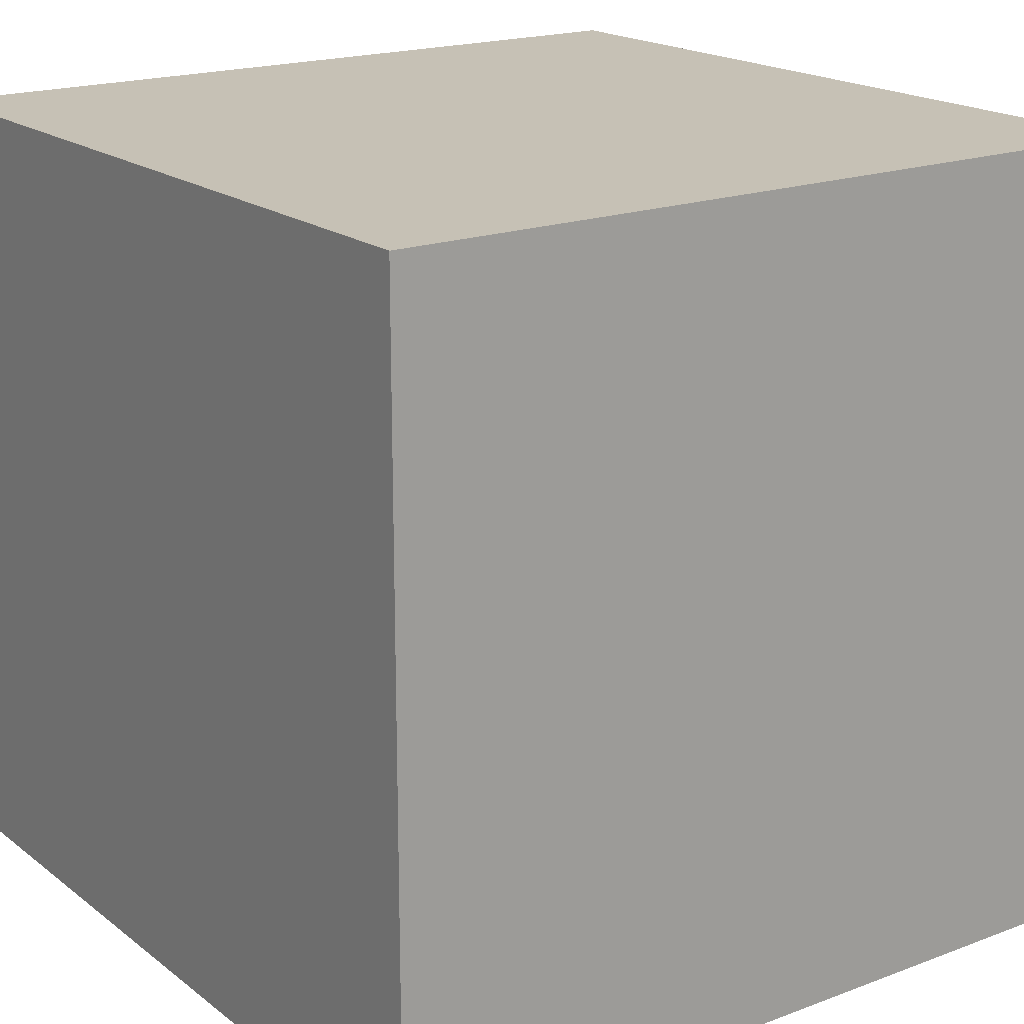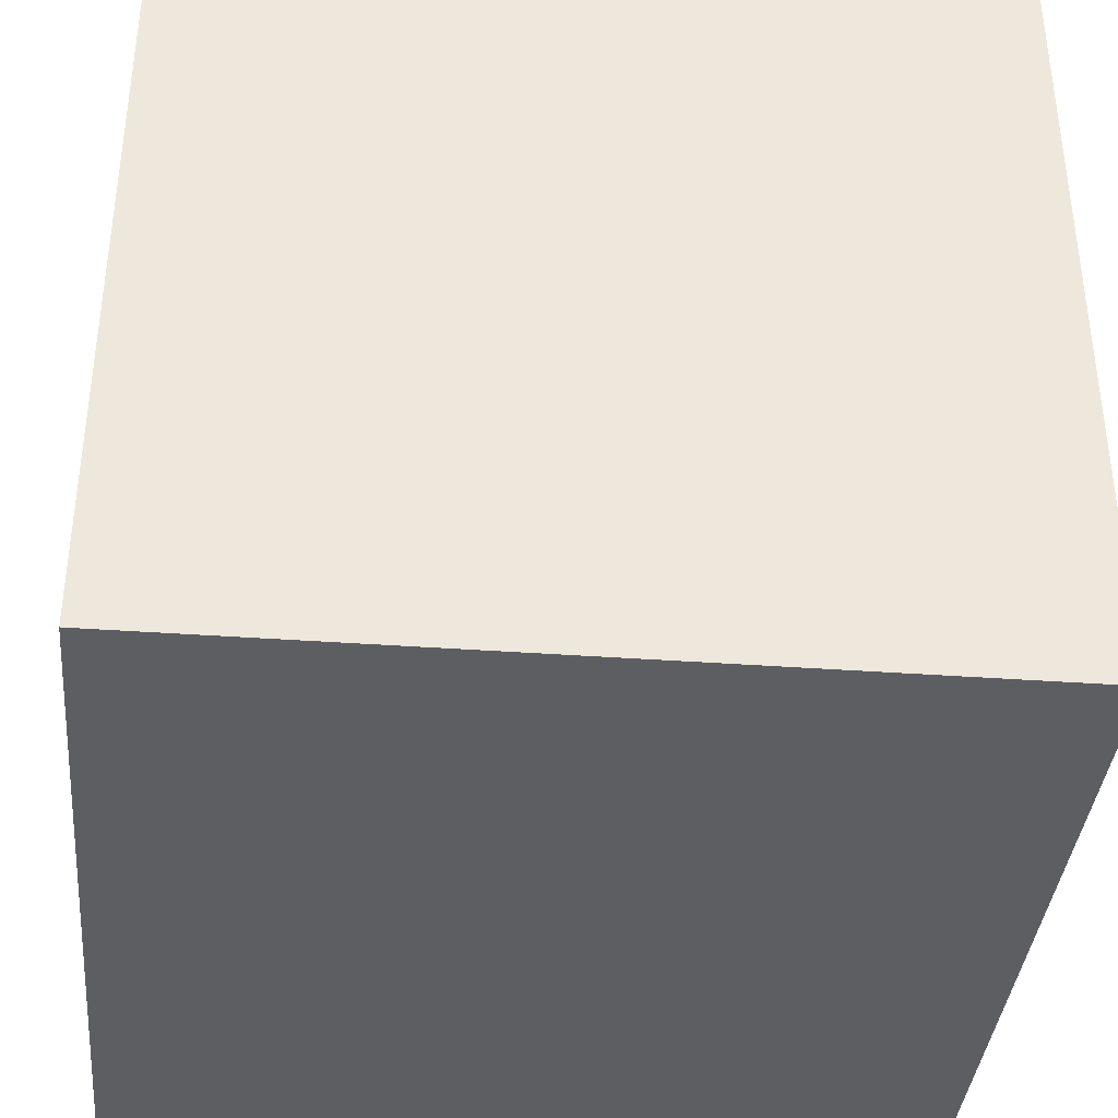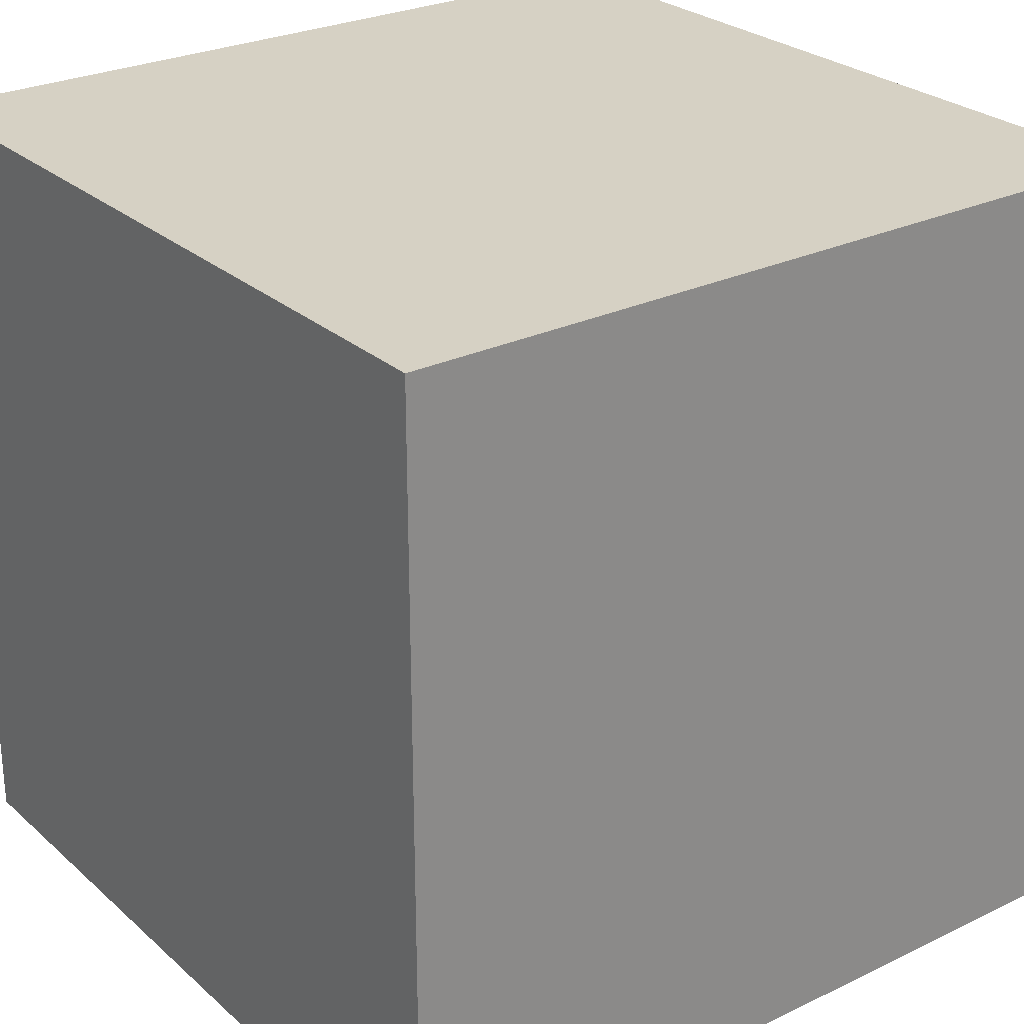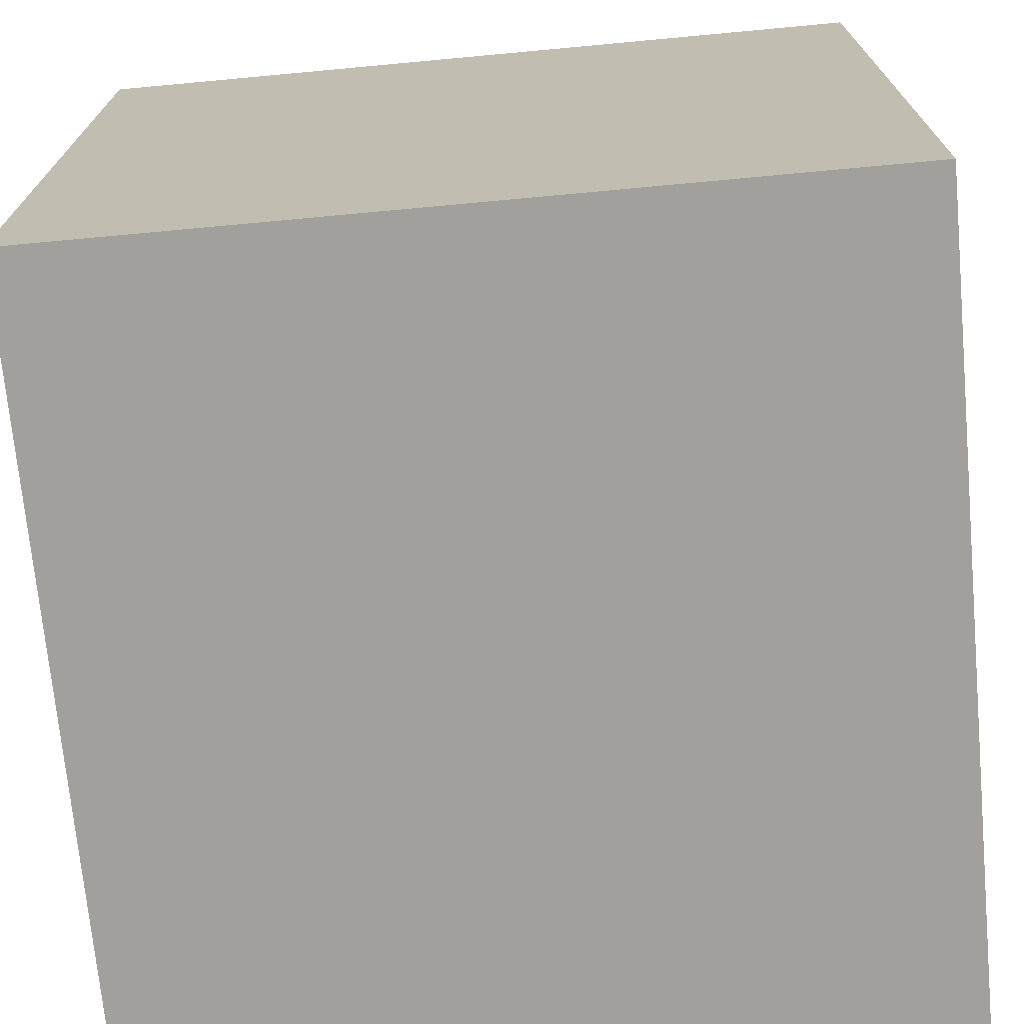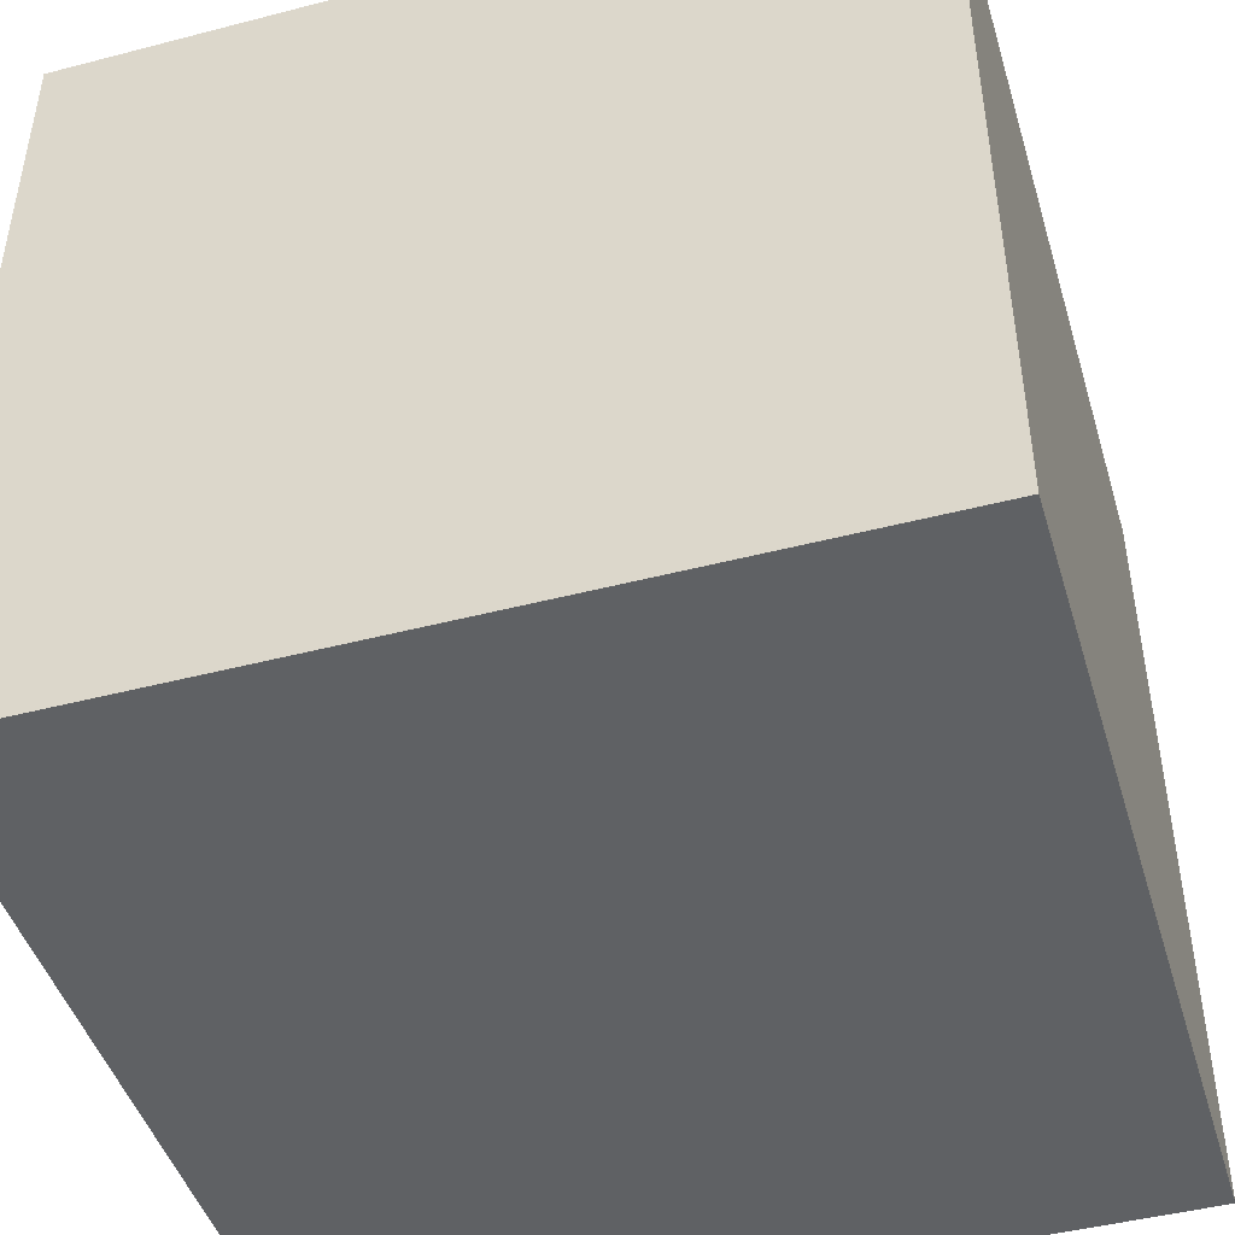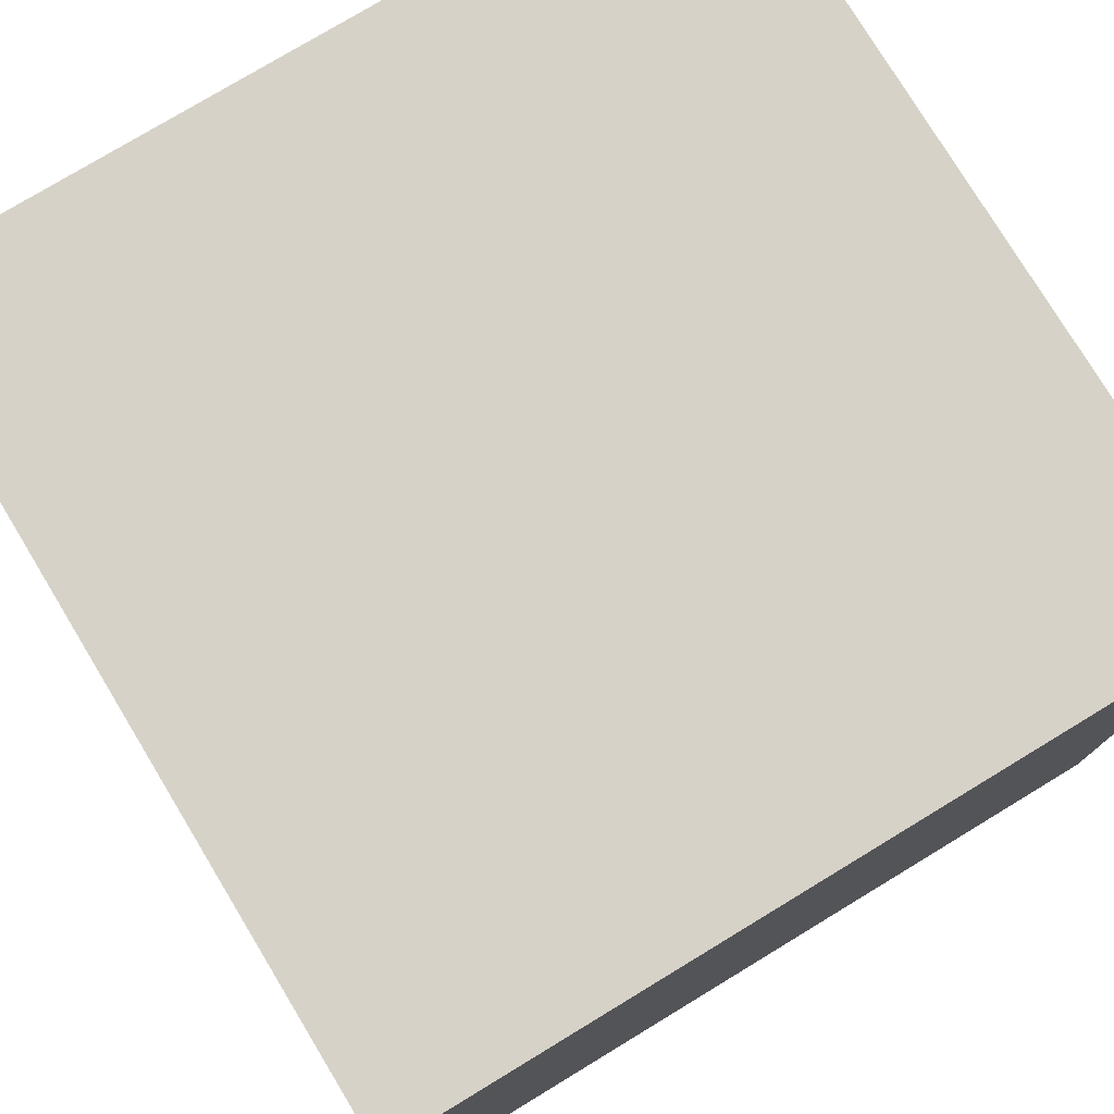
<metadata>
{"format":"obj","ext":"obj","renderer":"f3d","projection":"perspective","resolution":1024,"background":"white","views":[{"elev":18.8,"azim":144.5,"up":"+Z"},{"elev":-37.8,"azim":174.7,"up":"+Y"},{"elev":26.8,"azim":53.2,"up":"+Y"},{"elev":-71.7,"azim":-84.7,"up":"+Z"},{"elev":-45.9,"azim":-163.4,"up":"+Z"},{"elev":77.4,"azim":-31.2,"up":"+Y"}]}
</metadata>
<code>
o Cube
v -8.729 -2.859 10.49
v -8.729 -2.859 -7.294
v 9.053 -2.859 -7.294
v 9.053 -2.859 10.49
v -8.729 14.92 10.49
v -8.729 14.92 -7.294
v 9.053 14.92 -7.294
v 9.053 14.92 10.49
f 2 1 5
f 2 5 6
f 6 7 3
f 6 3 2
f 7 8 4
f 7 4 3
f 1 4 8
f 1 8 5
f 1 2 3
f 1 3 4
f 8 7 6
f 8 6 5
o Diamond
v 2.086 2.351 2.006
v 2.189 0.6517 2.056
v 2.969 2.402 1.922
v 3.589 1.919 1.881
v 2.968 2.407 2.096
v 3.587 1.927 2.171
v 2.933 2.41 2.267
v 3.529 1.932 2.456
v 2.866 2.41 2.427
v 3.417 1.933 2.723
v 2.769 2.409 2.572
v 3.255 1.93 2.964
v 2.645 2.405 2.695
v 3.049 1.924 3.169
v 2.5 2.399 2.791
v 2.807 1.914 3.329
v 2.339 2.391 2.857
v 2.539 1.901 3.439
v 2.168 2.382 2.89
v 2.255 1.885 3.495
v 1.994 2.371 2.89
v 1.965 1.868 3.494
v 1.824 2.36 2.855
v 1.681 1.849 3.437
v 1.664 2.348 2.788
v 1.414 1.829 3.325
v 1.52 2.336 2.691
v 1.174 1.81 3.163
v 1.397 2.325 2.568
v 0.97 1.791 2.957
v 1.302 2.315 2.423
v 0.8102 1.775 2.715
v 1.236 2.307 2.262
v 0.7006 1.76 2.447
v 1.203 2.3 2.091
v 0.6455 1.748 2.162
v 1.204 2.295 1.917
v 0.6469 1.74 1.872
v 1.238 2.292 1.746
v 0.7048 1.735 1.587
v 1.306 2.291 1.585
v 0.817 1.734 1.32
v 1.403 2.293 1.441
v 0.9791 1.737 1.079
v 1.526 2.297 1.318
v 1.185 1.743 0.8744
v 1.671 2.303 1.222
v 1.427 1.753 0.714
v 1.832 2.31 1.156
v 1.695 1.766 0.6038
v 2.003 2.32 1.122
v 1.979 1.782 0.5481
v 2.177 2.33 1.123
v 2.269 1.8 0.549
v 2.347 2.342 1.157
v 2.553 1.819 0.6065
v 2.508 2.353 1.224
v 2.82 1.838 0.7184
v 2.652 2.365 1.322
v 3.06 1.857 0.8803
v 2.774 2.376 1.445
v 3.264 1.876 1.086
v 2.87 2.386 1.59
v 3.424 1.893 1.328
v 2.936 2.395 1.751
v 3.534 1.907 1.596
f 12 10 74
f 10 12 14
f 10 14 16
f 10 16 18
f 10 18 20
f 10 20 22
f 10 22 24
f 10 24 26
f 10 26 28
f 10 28 30
f 10 30 32
f 10 32 34
f 10 34 36
f 10 36 38
f 10 38 40
f 10 40 42
f 10 42 44
f 10 44 46
f 10 46 48
f 10 48 50
f 10 50 52
f 10 52 54
f 10 54 56
f 10 56 58
f 10 58 60
f 10 60 62
f 10 62 64
f 10 64 66
f 10 66 68
f 10 68 70
f 10 70 72
f 10 72 74
f 11 12 74
f 11 74 73
f 12 11 13
f 12 13 14
f 14 13 15
f 14 15 16
f 16 15 17
f 16 17 18
f 18 17 19
f 18 19 20
f 20 19 21
f 20 21 22
f 22 21 23
f 22 23 24
f 24 23 25
f 24 25 26
f 26 25 27
f 26 27 28
f 28 27 29
f 28 29 30
f 30 29 31
f 30 31 32
f 32 31 33
f 32 33 34
f 34 33 35
f 34 35 36
f 36 35 37
f 36 37 38
f 38 37 39
f 38 39 40
f 40 39 41
f 40 41 42
f 42 41 43
f 42 43 44
f 44 43 45
f 44 45 46
f 46 45 47
f 46 47 48
f 48 47 49
f 48 49 50
f 50 49 51
f 50 51 52
f 52 51 53
f 52 53 54
f 54 53 55
f 54 55 56
f 56 55 57
f 56 57 58
f 58 57 59
f 58 59 60
f 60 59 61
f 60 61 62
f 62 61 63
f 62 63 64
f 64 63 65
f 64 65 66
f 66 65 67
f 66 67 68
f 68 67 69
f 68 69 70
f 70 69 71
f 70 71 72
f 72 71 73
f 72 73 74
f 9 11 73
f 11 9 13
f 13 9 15
f 15 9 17
f 17 9 19
f 19 9 21
f 21 9 23
f 23 9 25
f 25 9 27
f 27 9 29
f 29 9 31
f 31 9 33
f 33 9 35
f 35 9 37
f 37 9 39
f 39 9 41
f 41 9 43
f 43 9 45
f 45 9 47
f 47 9 49
f 49 9 51
f 51 9 53
f 53 9 55
f 55 9 57
f 57 9 59
f 59 9 61
f 61 9 63
f 63 9 65
f 65 9 67
f 67 9 69
f 69 9 71
f 71 9 73

</code>
